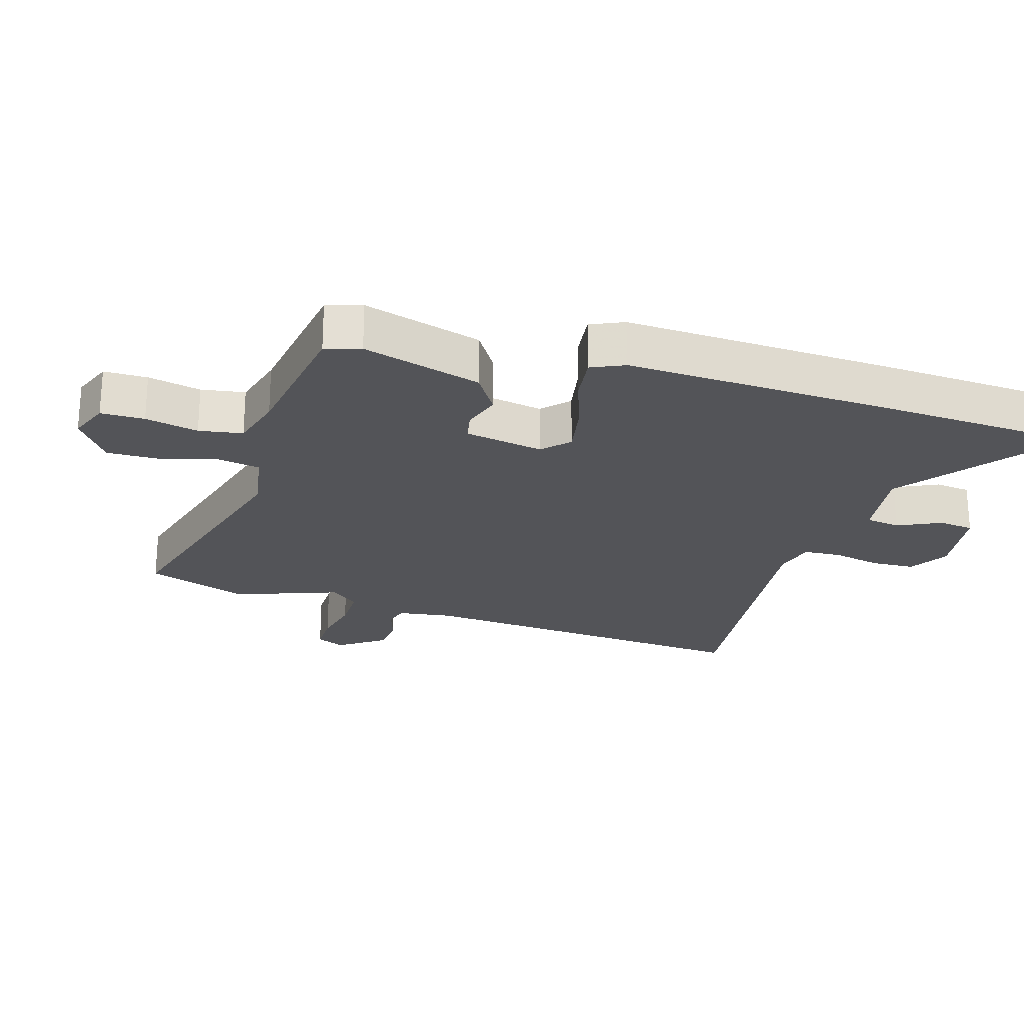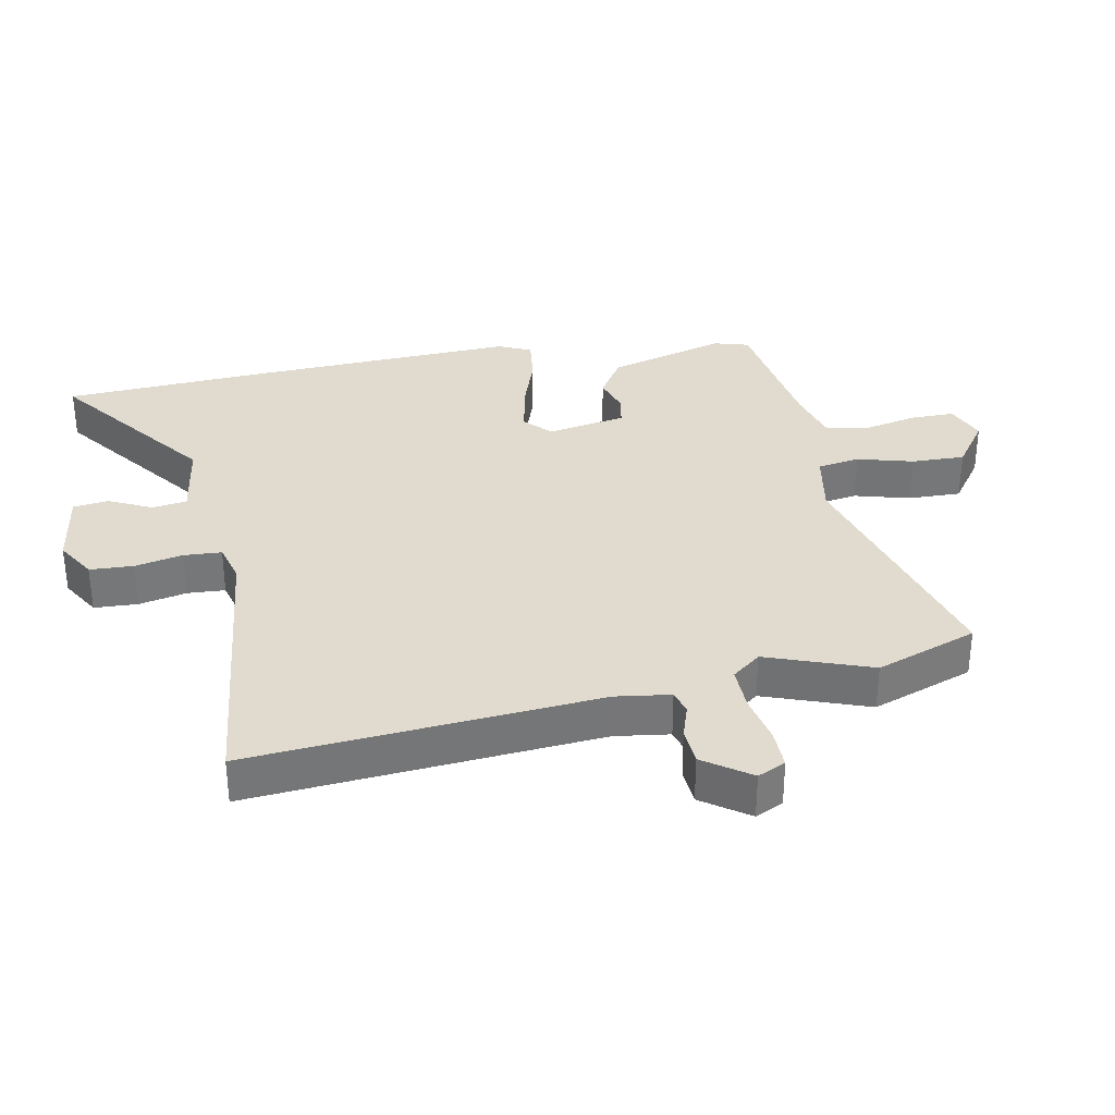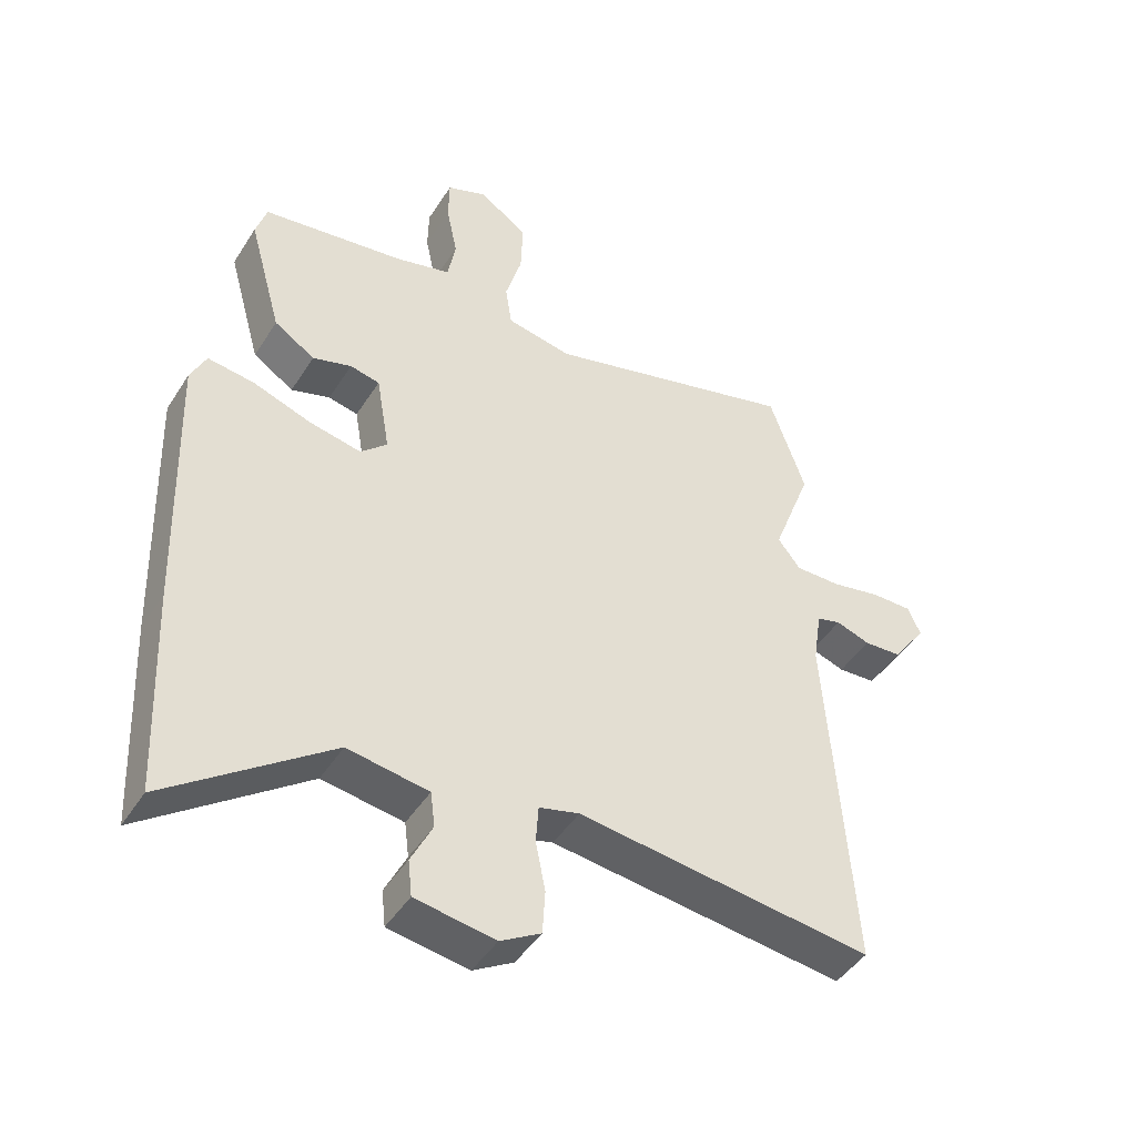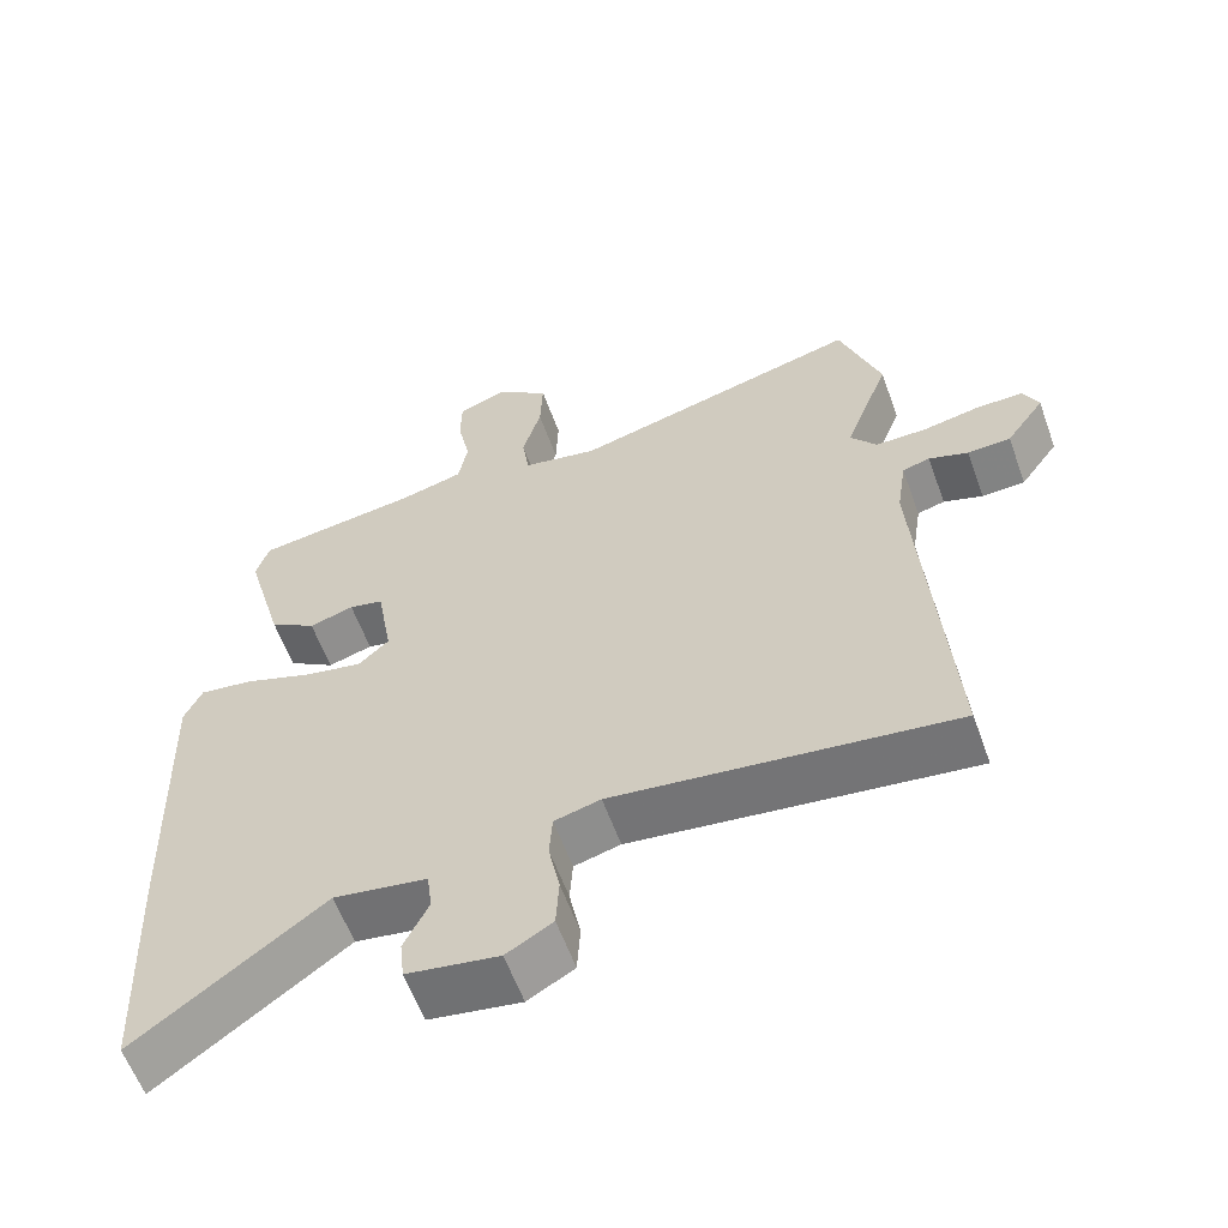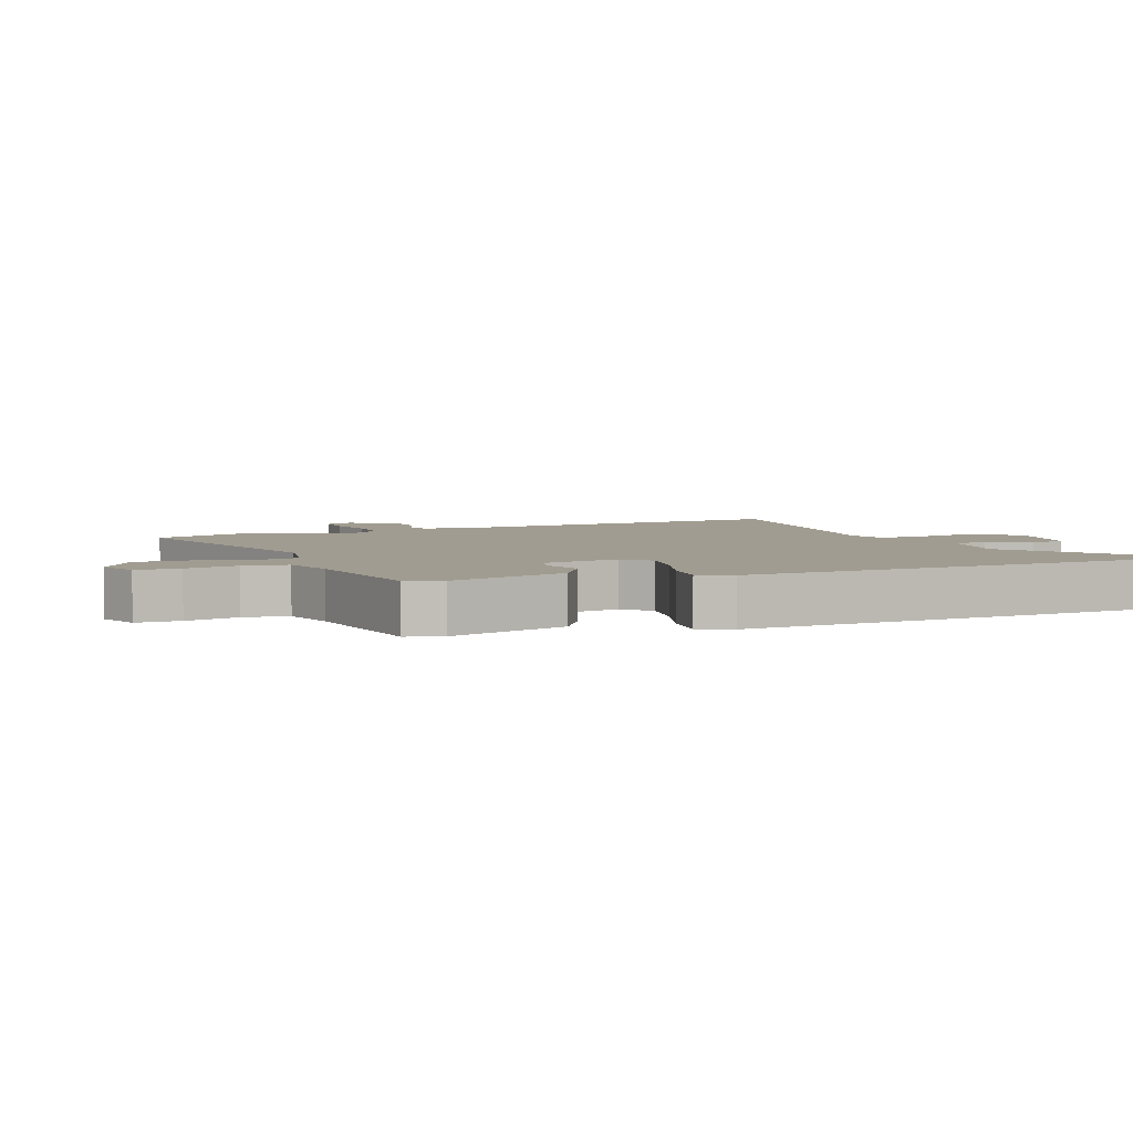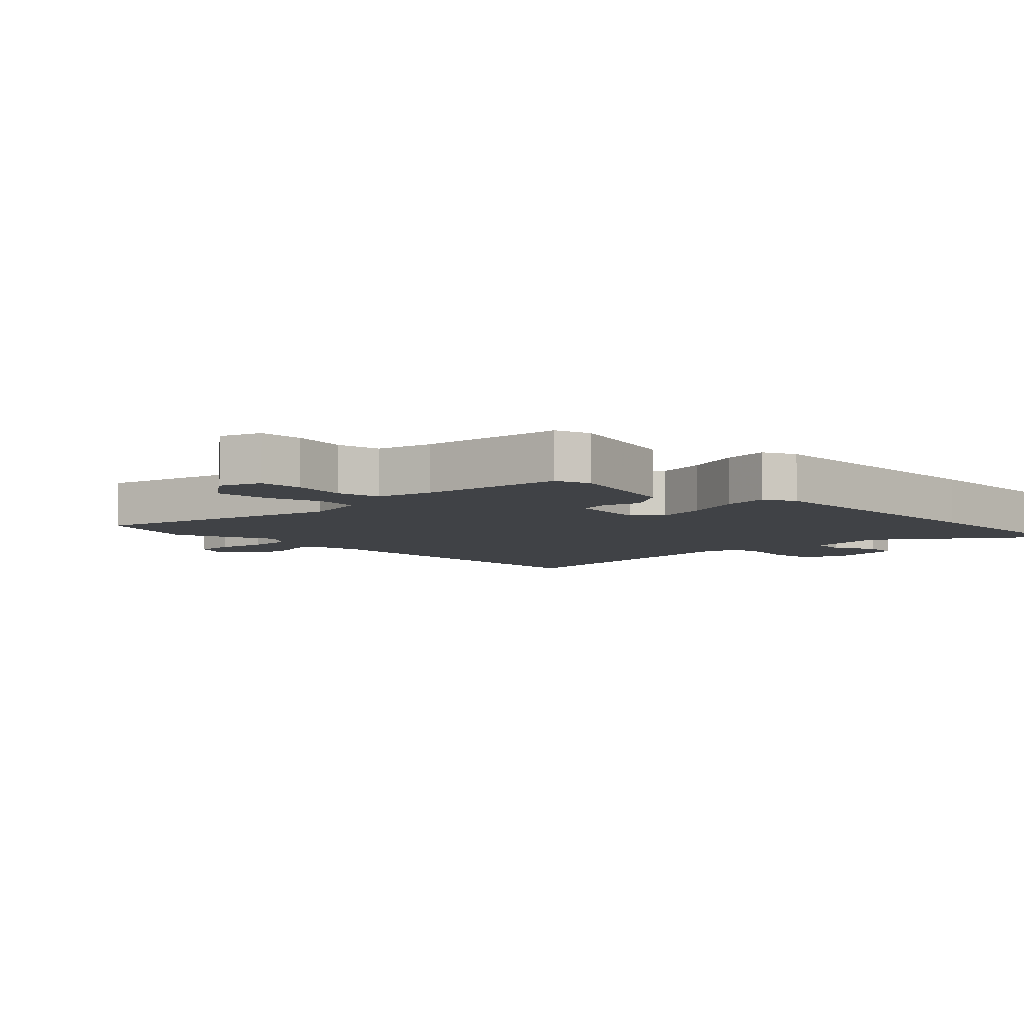
<metadata>
{"format":"obj","ext":"obj","renderer":"f3d","projection":"perspective","resolution":1024,"background":"white","views":[{"elev":-23.6,"azim":72.5,"up":"+Y"},{"elev":33.4,"azim":-101.6,"up":"+Y"},{"elev":-45.4,"azim":149.5,"up":"+Z"},{"elev":-59.7,"azim":-160.1,"up":"+Z"},{"elev":4.5,"azim":67.3,"up":"+Y"},{"elev":-6.3,"azim":45.6,"up":"+Y"}]}
</metadata>
<code>
v 0.506 0.07 -0.364
v 0.491 0.07 -0.685
v 0.241 0.07 -0.502
v 0.116 0.07 -0.522
v 0.109 0.07 -0.576
v 0.142 0.07 -0.643
v 0.136 0.07 -0.698
v 0.013 0.07 -0.718
v -0.049 0.07 -0.682
v -0.053 0.07 -0.614
v -0.038 0.07 -0.539
v -0.042 0.07 -0.48
v -0.104 0.07 -0.464
v -0.559 0.07 -0.521
v -0.521 0.07 0.023
v -0.534 0.07 0.108
v -0.571 0.07 0.118
v -0.624 0.07 0.1
v -0.682 0.07 0.103
v -0.734 0.07 0.175
v -0.714 0.07 0.219
v -0.652 0.07 0.219
v -0.575 0.07 0.204
v -0.505 0.07 0.204
v -0.47 0.07 0.249
v -0.531 0.07 0.411
v -0.476 0.07 0.57
v -0.084 0.07 0.467
v 0.017 0.07 0.487
v 0.027 0.07 0.553
v 0.002 0.07 0.64
v -0.001 0.07 0.723
v 0.073 0.07 0.777
v 0.136 0.07 0.753
v 0.137 0.07 0.685
v 0.12 0.07 0.602
v 0.132 0.07 0.534
v 0.217 0.07 0.512
v 0.438 0.07 0.482
v 0.455 0.07 0.427
v 0.403 0.07 0.241
v 0.34 0.07 0.2
v 0.28 0.07 0.218
v 0.234 0.07 0.208
v 0.213 0.07 0.085
v 0.254 0.07 0.047
v 0.333 0.07 0.063
v 0.424 0.07 0.095
v 0.496 0.07 0.105
v 0.52 0.07 0.054
v 0.506 0 -0.364
v 0.491 0 -0.685
v 0.241 0 -0.502
v 0.116 0 -0.522
v 0.109 0 -0.576
v 0.142 0 -0.643
v 0.136 0 -0.698
v 0.013 0 -0.718
v -0.049 0 -0.682
v -0.053 0 -0.614
v -0.038 0 -0.539
v -0.042 0 -0.48
v -0.104 0 -0.464
v -0.559 0 -0.521
v -0.521 0 0.023
v -0.534 0 0.108
v -0.571 0 0.118
v -0.624 0 0.1
v -0.682 0 0.103
v -0.734 0 0.175
v -0.714 0 0.219
v -0.652 0 0.219
v -0.575 0 0.204
v -0.505 0 0.204
v -0.47 0 0.249
v -0.531 0 0.411
v -0.476 0 0.57
v -0.084 0 0.467
v 0.017 0 0.487
v 0.027 0 0.553
v 0.002 0 0.64
v -0.001 0 0.723
v 0.073 0 0.777
v 0.136 0 0.753
v 0.137 0 0.685
v 0.12 0 0.602
v 0.132 0 0.534
v 0.217 0 0.512
v 0.438 0 0.482
v 0.455 0 0.427
v 0.403 0 0.241
v 0.34 0 0.2
v 0.28 0 0.218
v 0.234 0 0.208
v 0.213 0 0.085
v 0.254 0 0.047
v 0.333 0 0.063
v 0.424 0 0.095
v 0.496 0 0.105
v 0.52 0 0.054
f 47 48 49 50
f 46 47 50 1
f 45 46 1 2
f 40 41 42 43
f 38 39 40 43
f 37 38 43 44
f 33 34 35 36
f 33 36 37
f 30 31 32 33
f 29 30 33 37
f 25 26 27 28
f 24 25 28 29
f 20 21 22 23
f 20 23 24
f 17 18 19 20
f 16 17 20 24
f 15 16 24 29
f 13 14 15 29
f 8 9 10 11
f 8 11 12
f 5 6 7 8
f 4 5 8 12
f 3 4 12
f 45 2 3
f 45 3 12 13
f 37 44 45
f 13 29 37 45
f 100 99 98 97
f 51 100 97 96
f 52 51 96 95
f 93 92 91 90
f 93 90 89 88
f 94 93 88 87
f 86 85 84 83
f 87 86 83
f 83 82 81 80
f 87 83 80 79
f 78 77 76 75
f 79 78 75 74
f 73 72 71 70
f 74 73 70
f 70 69 68 67
f 74 70 67 66
f 79 74 66 65
f 79 65 64 63
f 61 60 59 58
f 62 61 58
f 58 57 56 55
f 62 58 55 54
f 62 54 53
f 53 52 95
f 63 62 53 95
f 95 94 87
f 95 87 79 63
f 1 51 52 2
f 2 52 53 3
f 3 53 54 4
f 4 54 55 5
f 5 55 56 6
f 6 56 57 7
f 7 57 58 8
f 8 58 59 9
f 9 59 60 10
f 10 60 61 11
f 11 61 62 12
f 12 62 63 13
f 13 63 64 14
f 14 64 65 15
f 15 65 66 16
f 16 66 67 17
f 17 67 68 18
f 18 68 69 19
f 19 69 70 20
f 20 70 71 21
f 21 71 72 22
f 22 72 73 23
f 23 73 74 24
f 24 74 75 25
f 25 75 76 26
f 26 76 77 27
f 27 77 78 28
f 28 78 79 29
f 29 79 80 30
f 30 80 81 31
f 31 81 82 32
f 32 82 83 33
f 33 83 84 34
f 34 84 85 35
f 35 85 86 36
f 36 86 87 37
f 37 87 88 38
f 38 88 89 39
f 39 89 90 40
f 40 90 91 41
f 41 91 92 42
f 42 92 93 43
f 43 93 94 44
f 44 94 95 45
f 45 95 96 46
f 46 96 97 47
f 47 97 98 48
f 48 98 99 49
f 49 99 100 50
f 50 100 51 1

</code>
